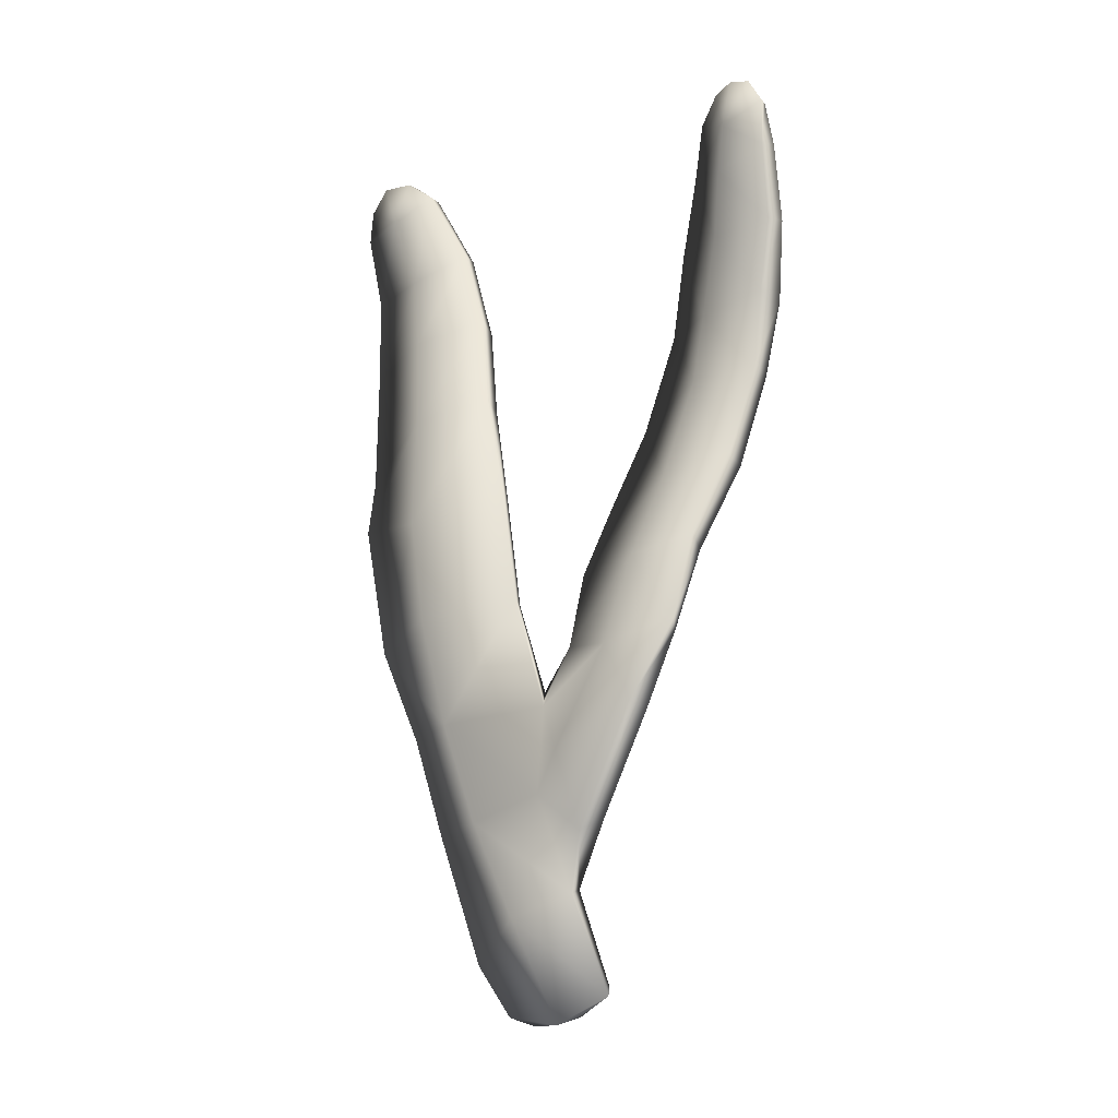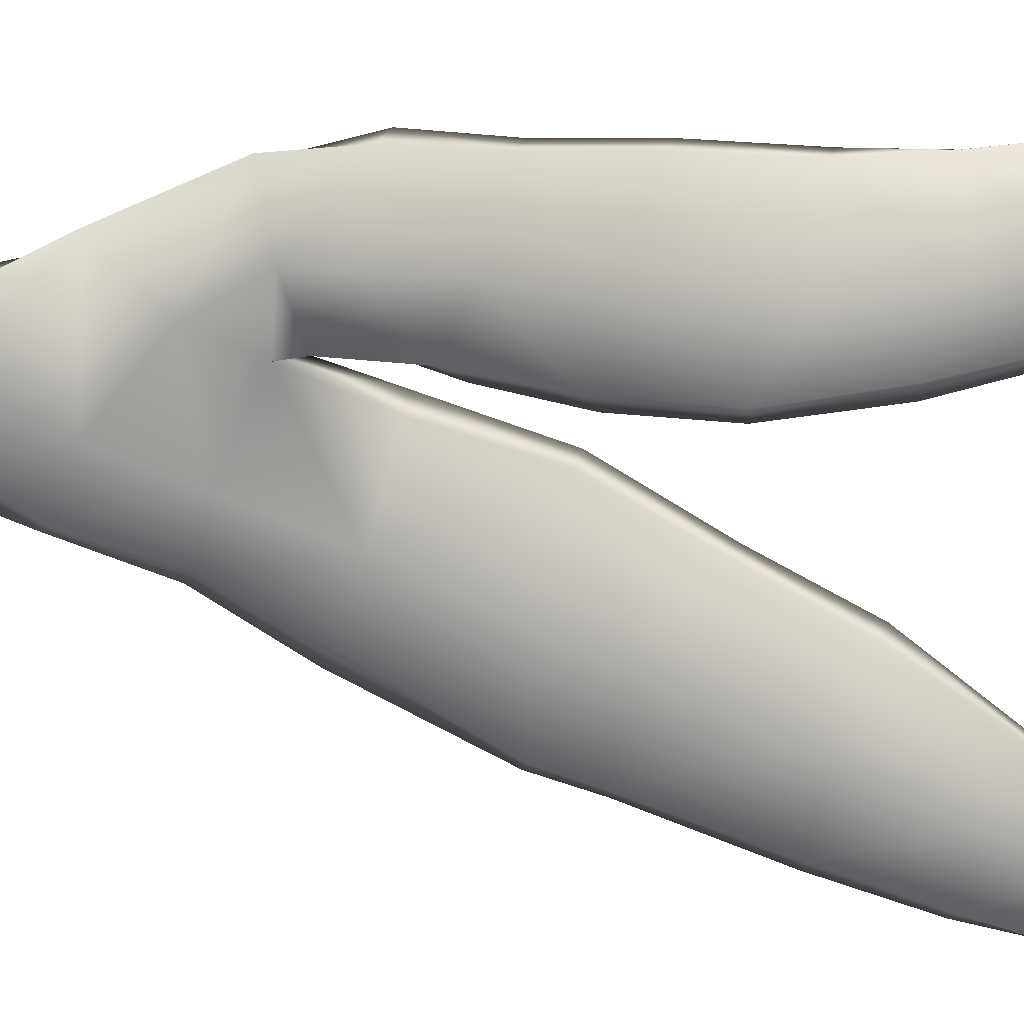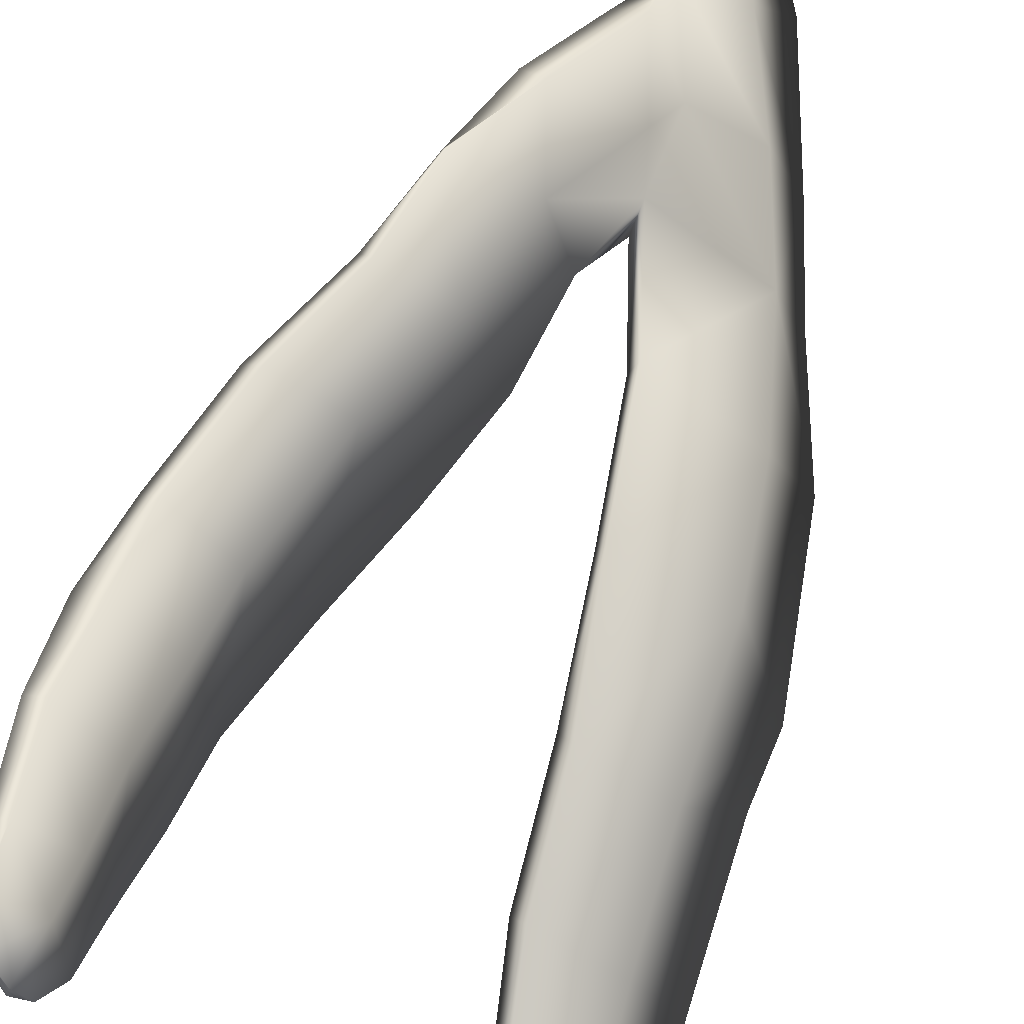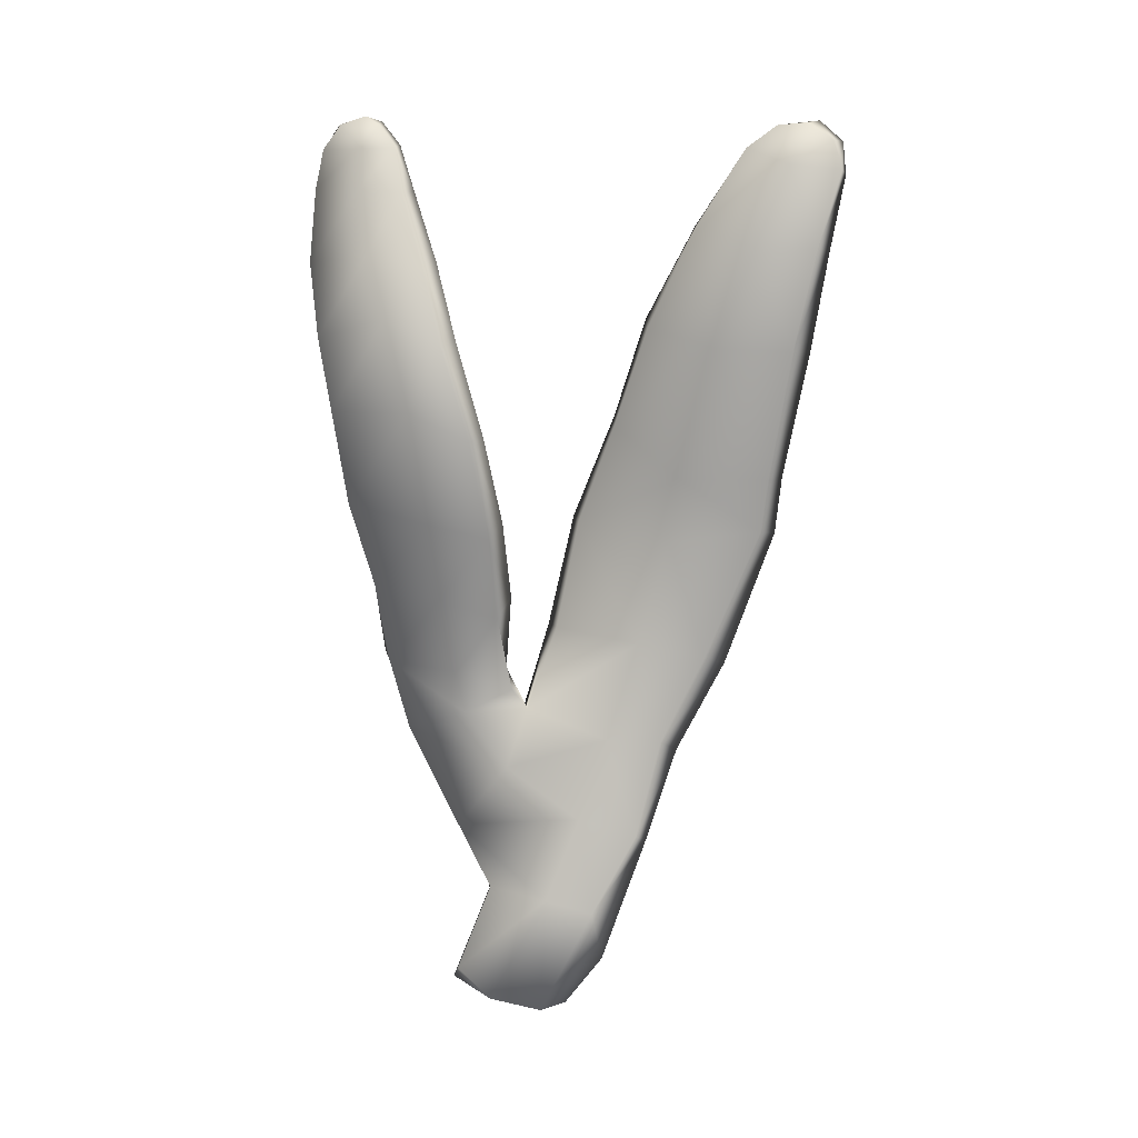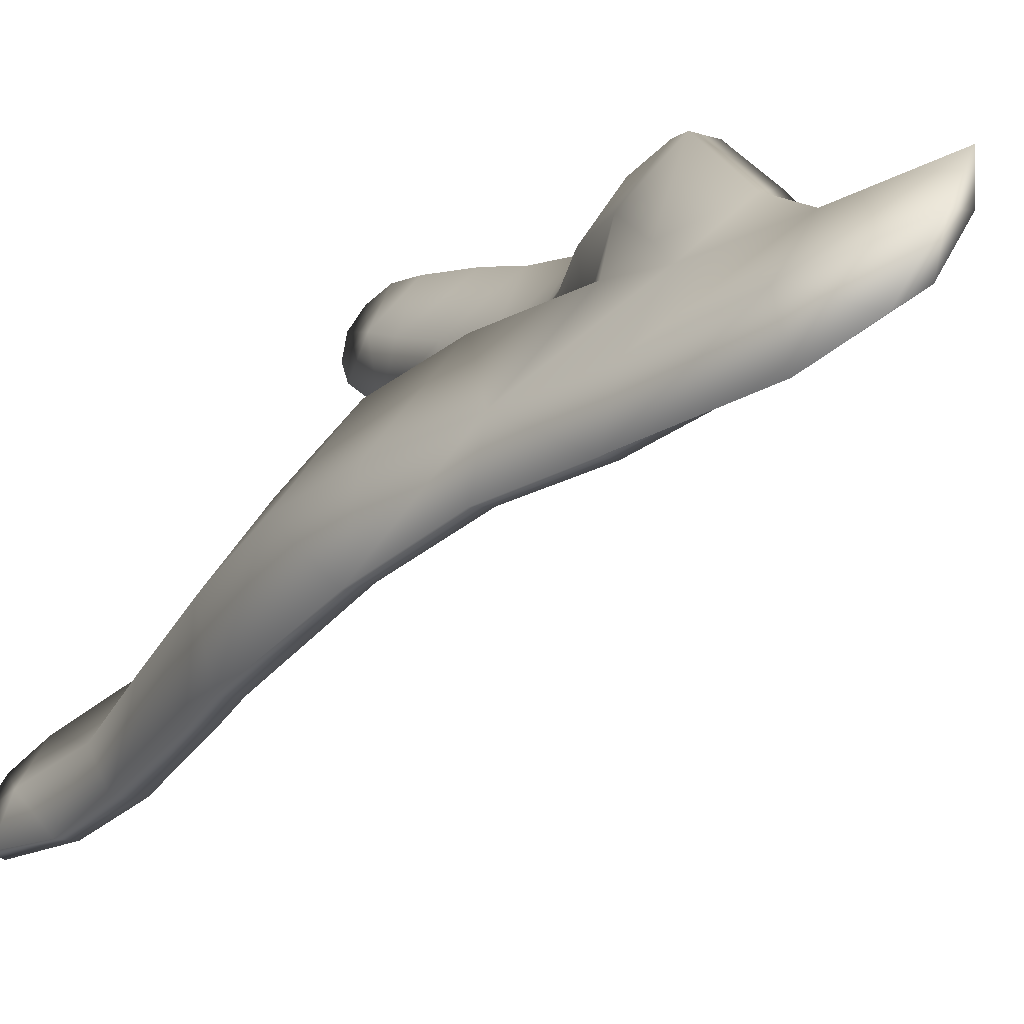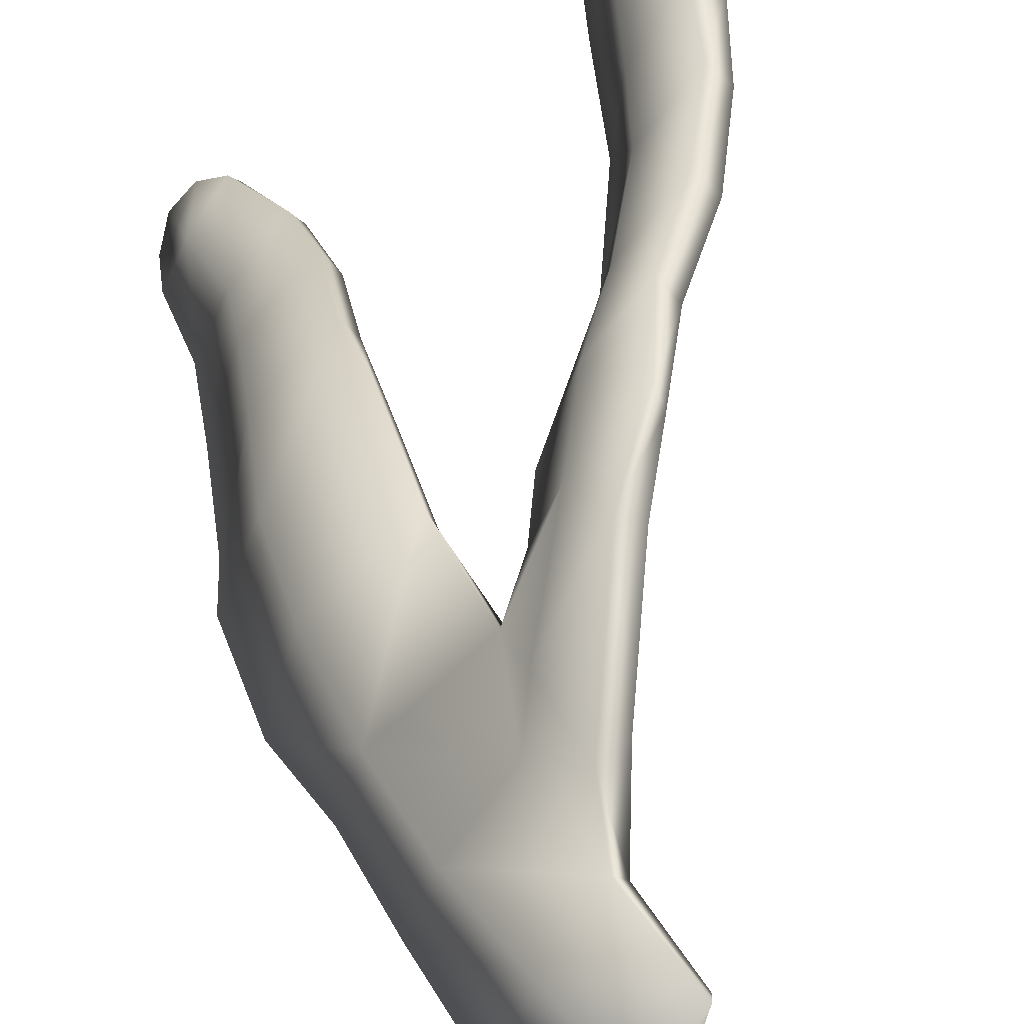
<metadata>
{"format":"obj","ext":"obj","renderer":"f3d","projection":"perspective","resolution":1024,"background":"white","views":[{"elev":-8.3,"azim":-11.9,"up":"+Y"},{"elev":-19.0,"azim":80.4,"up":"+Z"},{"elev":54.0,"azim":-165.4,"up":"+Z"},{"elev":-0.9,"azim":137.3,"up":"+Y"},{"elev":-3.1,"azim":-31.7,"up":"+Z"},{"elev":54.9,"azim":-12.0,"up":"+Z"}]}
</metadata>
<code>
g default
v 63.7 0.7275 5.792
v 63.98 0.9293 6.069
v 63.77 1.589 5.902
v 63.43 1.419 5.571
v 63.27 1.084 5.201
v 63.45 0.7508 5.412
v 63.2 2.059 5.356
v 63.04 1.968 4.968
v 63.57 2.246 5.749
v 63.61 2.832 5.749
v 63.02 2.734 5.193
v 62.88 2.64 4.807
v 62.88 3.496 5.025
v 62.68 3.289 4.502
v 63.45 3.582 5.596
v 63.39 4.385 5.378
v 62.83 4.202 4.842
v 62.6 4.241 4.08
v 62.9 5.02 4.521
v 62.66 4.636 3.948
v 63.35 5.116 4.984
v 63.37 5.791 4.636
v 62.94 5.698 4.184
v 62.72 5.51 3.628
v 62.97 6.275 3.863
v 62.75 6.195 3.421
v 63.31 6.417 4.19
v 63.08 6.966 3.893
v 62.83 6.815 3.636
v 62.67 6.74 3.342
v 62.77 7.134 3.49
v 62.69 6.975 3.349
v 62.93 7.118 3.709
v 63.37 1.421 5.203
v 63.6 0.6974 5.515
v 63.15 1.997 4.961
v 63.04 2.699 4.817
v 62.86 3.328 4.536
v 62.75 4.242 4.082
v 62.81 4.608 3.955
v 62.91 5.5 3.629
v 62.89 6.208 3.408
v 62.76 6.764 3.3
v 62.79 6.972 3.353
v 62.89 7.104 3.5
v 63.01 7.097 3.684
v 63.15 6.942 3.85
v 63.39 6.387 4.114
v 63.46 5.707 4.523
v 63.44 5.029 4.892
v 63.45 4.333 5.262
v 63.51 3.548 5.439
v 63.65 2.941 5.606
v 63.32 2.714 5.098
v 63.2 3.429 4.891
v 63.13 4.177 4.637
v 63.19 4.631 4.477
v 63.24 5.536 4.066
v 63.19 6.213 3.734
v 63.02 6.798 3.561
v 63.8 2.005 6.019
v 63.66 2.54 5.874
v 63.95 3.238 6.096
v 64.05 2.844 6.393
v 63.81 3.249 5.664
v 64.33 3.379 6.459
v 64.49 3.952 6.381
v 64.16 3.847 6.036
v 63.96 3.775 5.442
v 64.42 4.416 5.906
v 64.22 4.302 5.243
v 64.77 4.523 6.295
v 65 5.171 6.197
v 64.68 5.139 5.77
v 64.49 4.885 5.124
v 64.76 5.61 5.76
v 64.7 5.573 5.193
v 65.04 5.695 6.208
v 65.09 6.193 6.26
v 64.82 6.154 5.866
v 64.73 6.139 5.368
v 64.83 6.615 5.928
v 64.77 6.665 5.567
v 65.05 6.723 6.271
v 65.05 7.043 6.26
v 64.85 6.935 5.981
v 64.78 7.019 5.718
v 64.9 7.25 6.014
v 64.84 7.201 5.847
v 64.99 7.21 6.159
v 65.09 7.025 6.225
v 65.01 7.197 6.112
v 65.14 6.726 6.243
v 65.2 6.188 6.234
v 65.2 5.637 6.126
v 65.11 5.11 6.092
v 64.89 4.457 6.178
v 64.57 3.862 6.276
v 64.37 3.301 6.359
v 64.18 2.79 6.361
v 63.95 2.066 6.051
v 63.85 1.609 5.806
v 64 0.9975 6
v 63.85 0.7747 5.799
v 63.61 1.516 5.451
v 63.45 2.12 5.266
v 63.77 2.5 5.712
v 64.02 2.914 5.905
v 64.13 3.216 5.867
v 64.36 3.752 5.778
v 64.62 4.293 5.623
v 64.91 5.063 5.461
v 65.03 5.726 5.575
v 65.07 6.181 5.75
v 65.03 6.698 5.864
v 64.99 6.992 5.9
v 64.92 7.246 5.939
v 64.89 7.167 5.824
v 64.85 6.989 5.692
v 64.86 6.65 5.596
v 64.85 6.106 5.388
v 64.81 5.552 5.231
v 64.61 4.858 5.142
v 64.32 4.187 5.289
v 64.07 3.612 5.468
v 63.84 3.09 5.569
g seaweed6 group2 kelp foliage5
f 1 2 4
f 4 2 3
f 1 4 6
f 6 4 5
f 7 8 4
f 4 8 5
f 4 3 7
f 7 3 9
f 7 9 11
f 11 9 10
f 7 11 8
f 8 11 12
f 13 14 11
f 11 14 12
f 10 15 11
f 11 15 13
f 15 16 13
f 13 16 17
f 13 17 14
f 14 17 18
f 17 19 18
f 18 19 20
f 16 21 17
f 17 21 19
f 21 22 19
f 19 22 23
f 23 24 19
f 19 24 20
f 23 25 24
f 24 25 26
f 22 27 23
f 23 27 25
f 27 28 25
f 25 28 29
f 25 29 26
f 26 29 30
f 31 32 29
f 29 32 30
f 28 33 29
f 29 33 31
f 34 35 5
f 5 35 6
f 5 8 34
f 34 8 36
f 8 12 36
f 36 12 37
f 12 14 37
f 37 14 38
f 14 18 38
f 38 18 39
f 18 20 39
f 39 20 40
f 24 41 20
f 20 41 40
f 24 26 41
f 41 26 42
f 26 30 42
f 42 30 43
f 30 32 43
f 43 32 44
f 32 31 44
f 44 31 45
f 31 33 45
f 45 33 46
f 33 28 46
f 46 28 47
f 28 27 47
f 47 27 48
f 27 22 48
f 48 22 49
f 22 21 49
f 49 21 50
f 21 16 50
f 50 16 51
f 16 15 51
f 51 15 52
f 10 53 15
f 15 53 52
f 52 53 55
f 55 53 54
f 54 37 55
f 55 37 38
f 39 56 38
f 38 56 55
f 56 51 55
f 55 51 52
f 40 57 39
f 39 57 56
f 56 57 51
f 51 57 50
f 41 58 40
f 40 58 57
f 57 58 50
f 50 58 49
f 49 58 48
f 48 58 59
f 58 41 59
f 59 41 42
f 43 60 42
f 42 60 59
f 59 60 48
f 48 60 47
f 47 60 46
f 46 60 45
f 43 44 60
f 60 44 45
f 3 61 9
f 9 61 62
f 61 64 62
f 9 62 10
f 62 63 10
f 10 63 65
f 62 64 63
f 63 64 66
f 63 66 68
f 68 66 67
f 63 68 65
f 65 68 69
f 68 70 69
f 69 70 71
f 68 67 70
f 70 67 72
f 70 72 74
f 74 72 73
f 74 75 70
f 70 75 71
f 76 77 74
f 74 77 75
f 74 73 76
f 76 73 78
f 76 78 80
f 80 78 79
f 80 81 76
f 76 81 77
f 82 83 80
f 80 83 81
f 80 79 82
f 82 79 84
f 82 84 86
f 86 84 85
f 82 86 83
f 83 86 87
f 88 89 86
f 86 89 87
f 85 90 86
f 86 90 88
f 91 92 85
f 85 92 90
f 85 84 91
f 91 84 93
f 84 79 93
f 93 79 94
f 79 78 94
f 94 78 95
f 78 73 95
f 95 73 96
f 73 72 96
f 96 72 97
f 72 67 97
f 97 67 98
f 67 66 98
f 98 66 99
f 66 64 99
f 99 64 100
f 61 101 64
f 64 101 100
f 3 102 61
f 61 102 101
f 2 103 3
f 3 103 102
f 102 103 105
f 105 103 104
f 104 35 105
f 105 35 34
f 36 106 34
f 34 106 105
f 37 54 36
f 36 54 106
f 102 105 101
f 101 105 106
f 101 106 107
f 107 106 54
f 54 53 107
f 101 107 100
f 100 107 108
f 100 108 99
f 99 108 109
f 109 110 99
f 99 110 98
f 110 111 98
f 98 111 97
f 111 112 97
f 97 112 96
f 112 113 96
f 96 113 95
f 113 114 95
f 95 114 94
f 114 115 94
f 94 115 93
f 115 116 93
f 93 116 91
f 91 116 92
f 92 116 117
f 117 88 92
f 92 88 90
f 88 117 89
f 89 117 118
f 89 118 87
f 87 118 119
f 87 119 83
f 83 119 120
f 83 120 81
f 81 120 121
f 81 121 77
f 77 121 122
f 77 122 75
f 75 122 123
f 75 123 71
f 71 123 124
f 71 124 69
f 69 124 125
f 69 125 65
f 65 125 126
f 126 53 65
f 65 53 10
f 107 53 108
f 108 53 126
f 108 126 109
f 126 125 109
f 109 125 110
f 125 124 110
f 110 124 111
f 124 123 111
f 111 123 112
f 123 122 112
f 112 122 113
f 122 121 113
f 113 121 114
f 121 120 114
f 114 120 115
f 120 119 115
f 115 119 116
f 119 118 116
f 116 118 117
f 6 35 1
f 1 35 104
f 103 2 104
f 104 2 1

</code>
